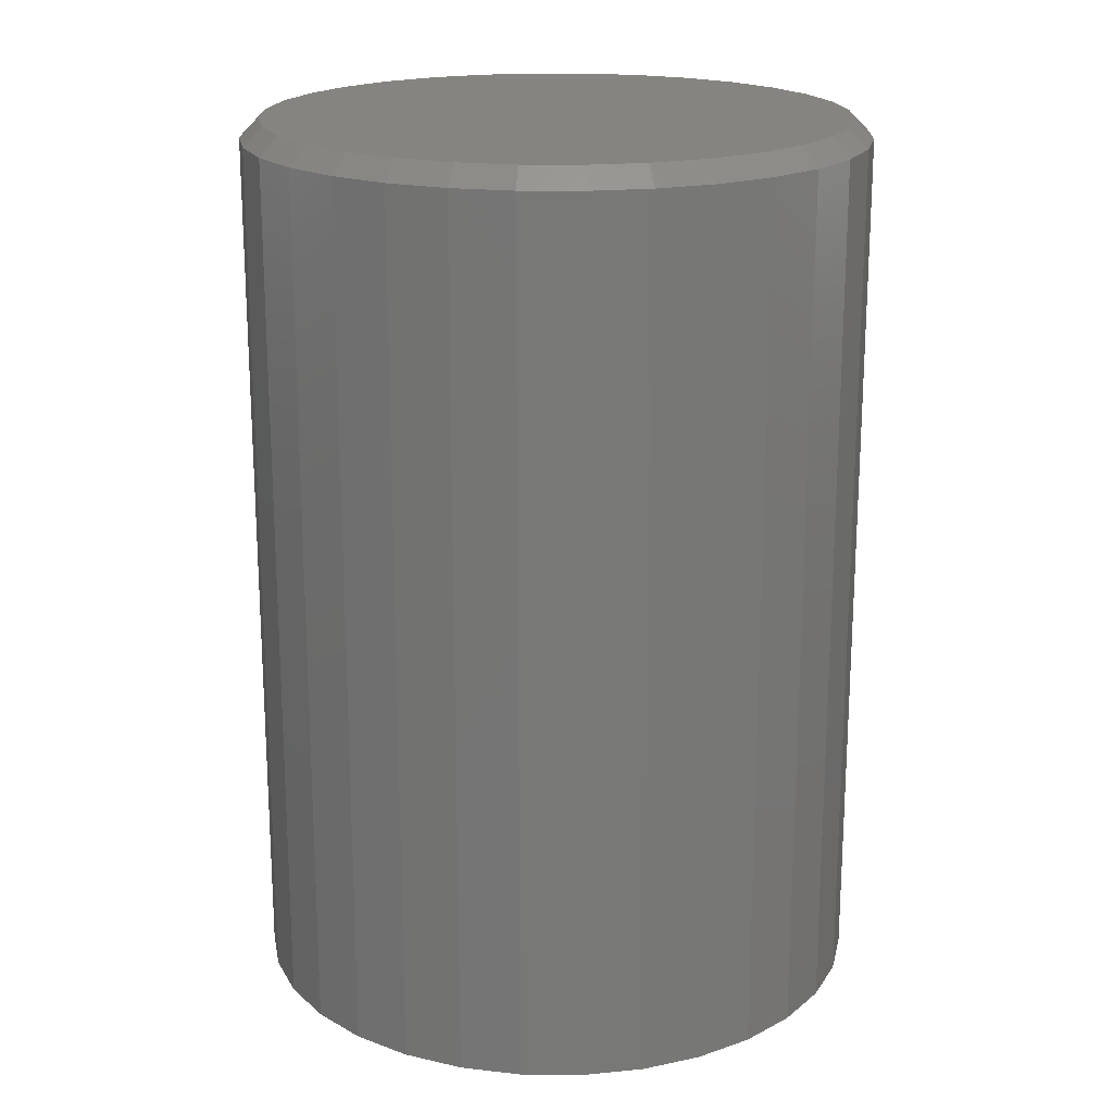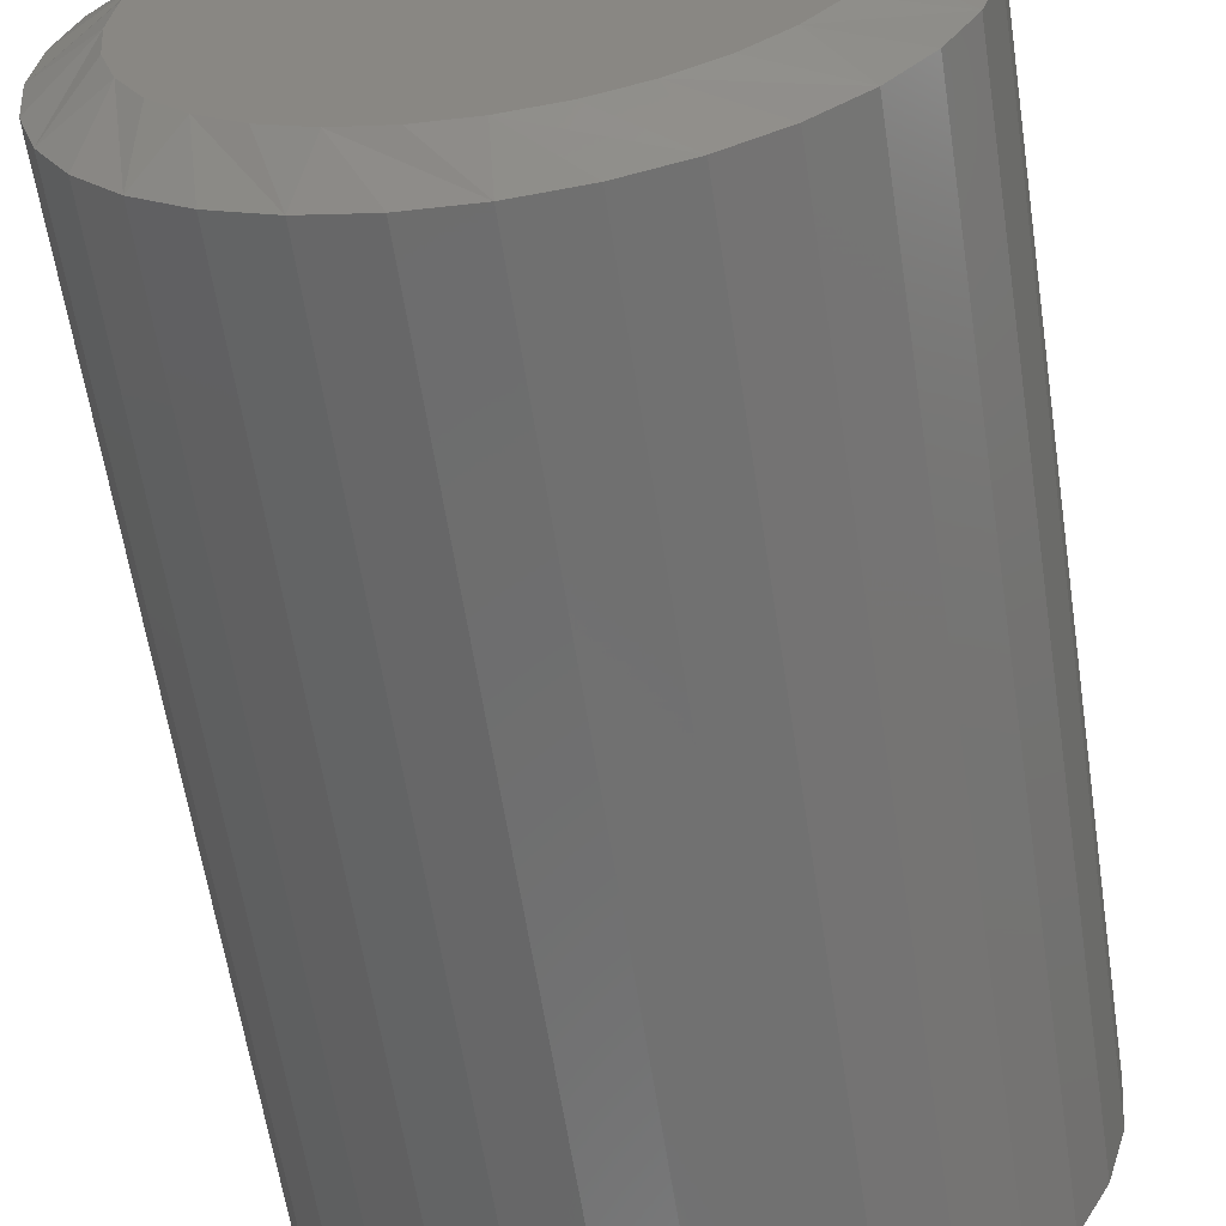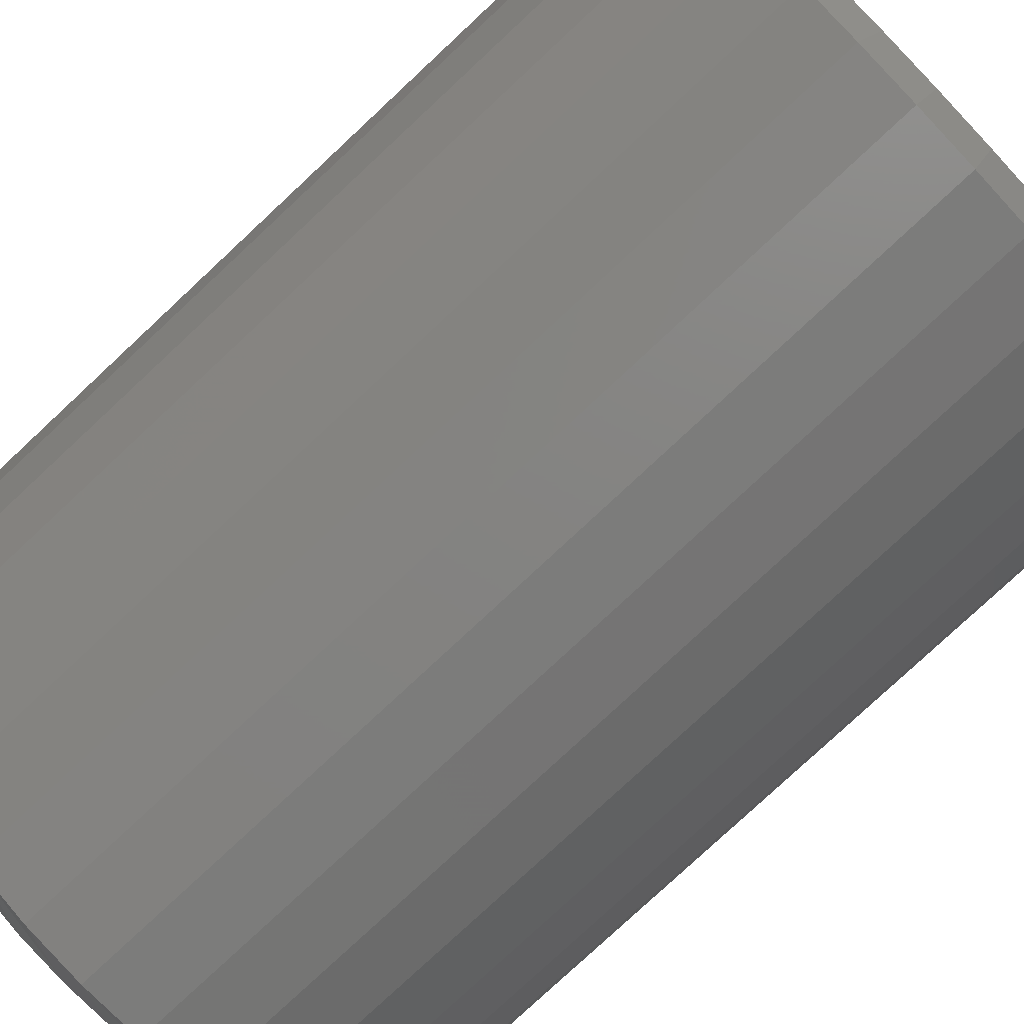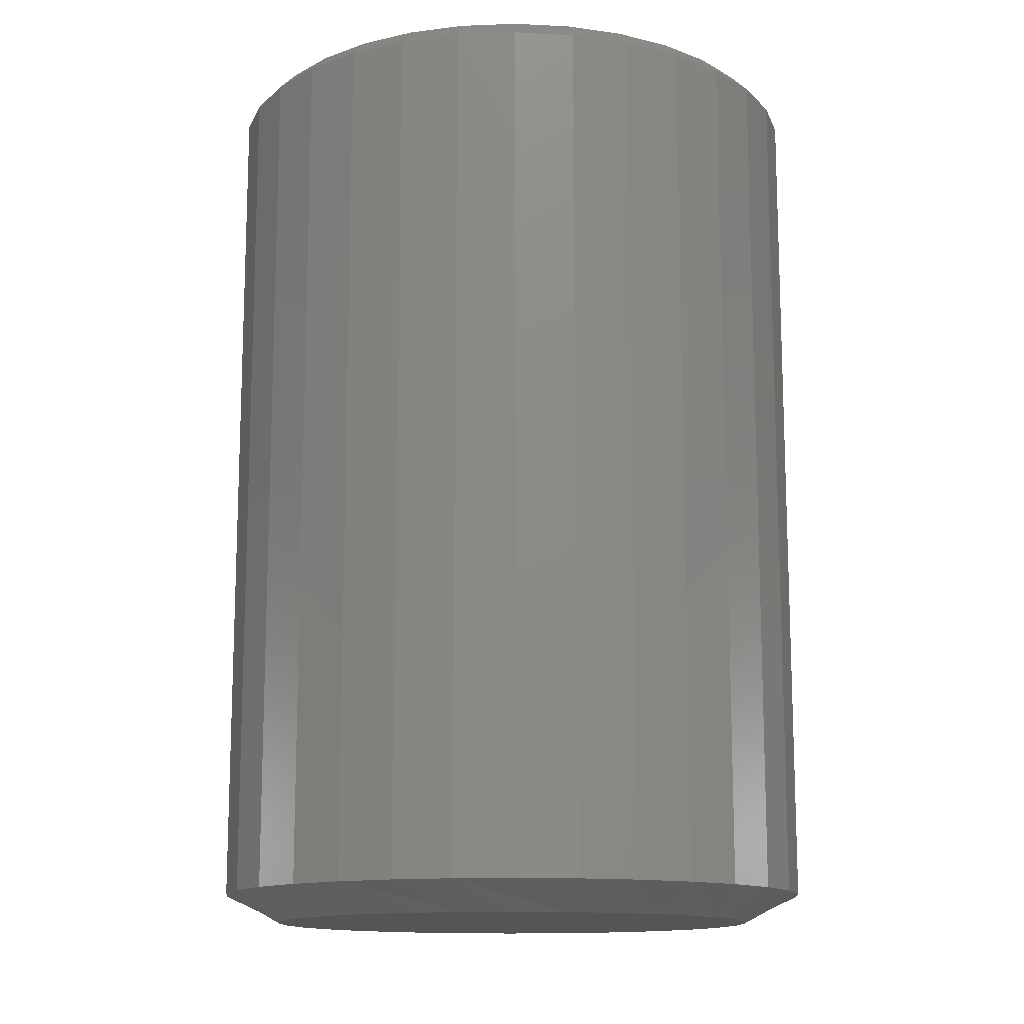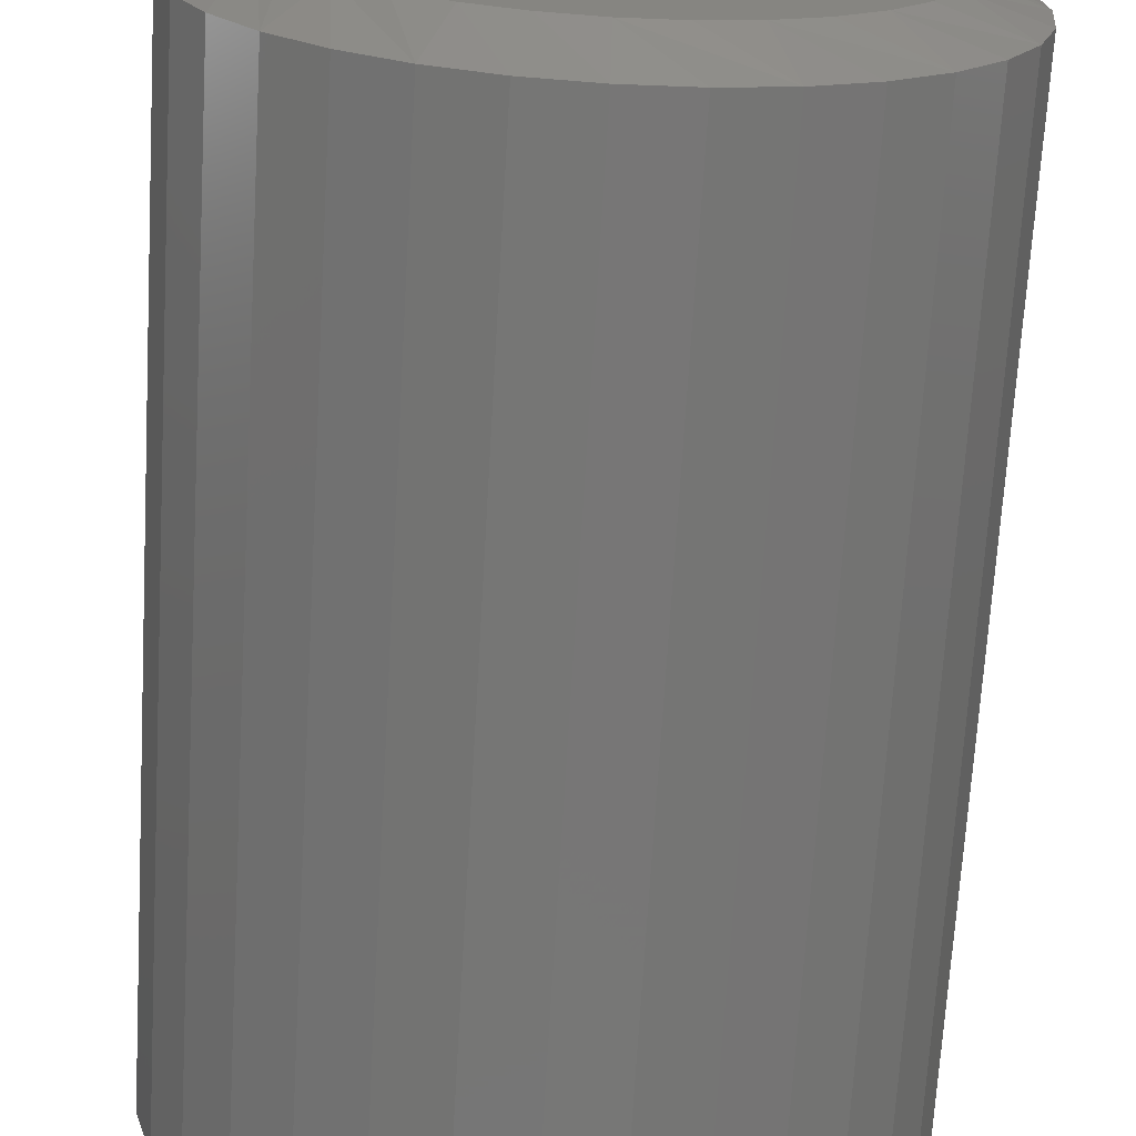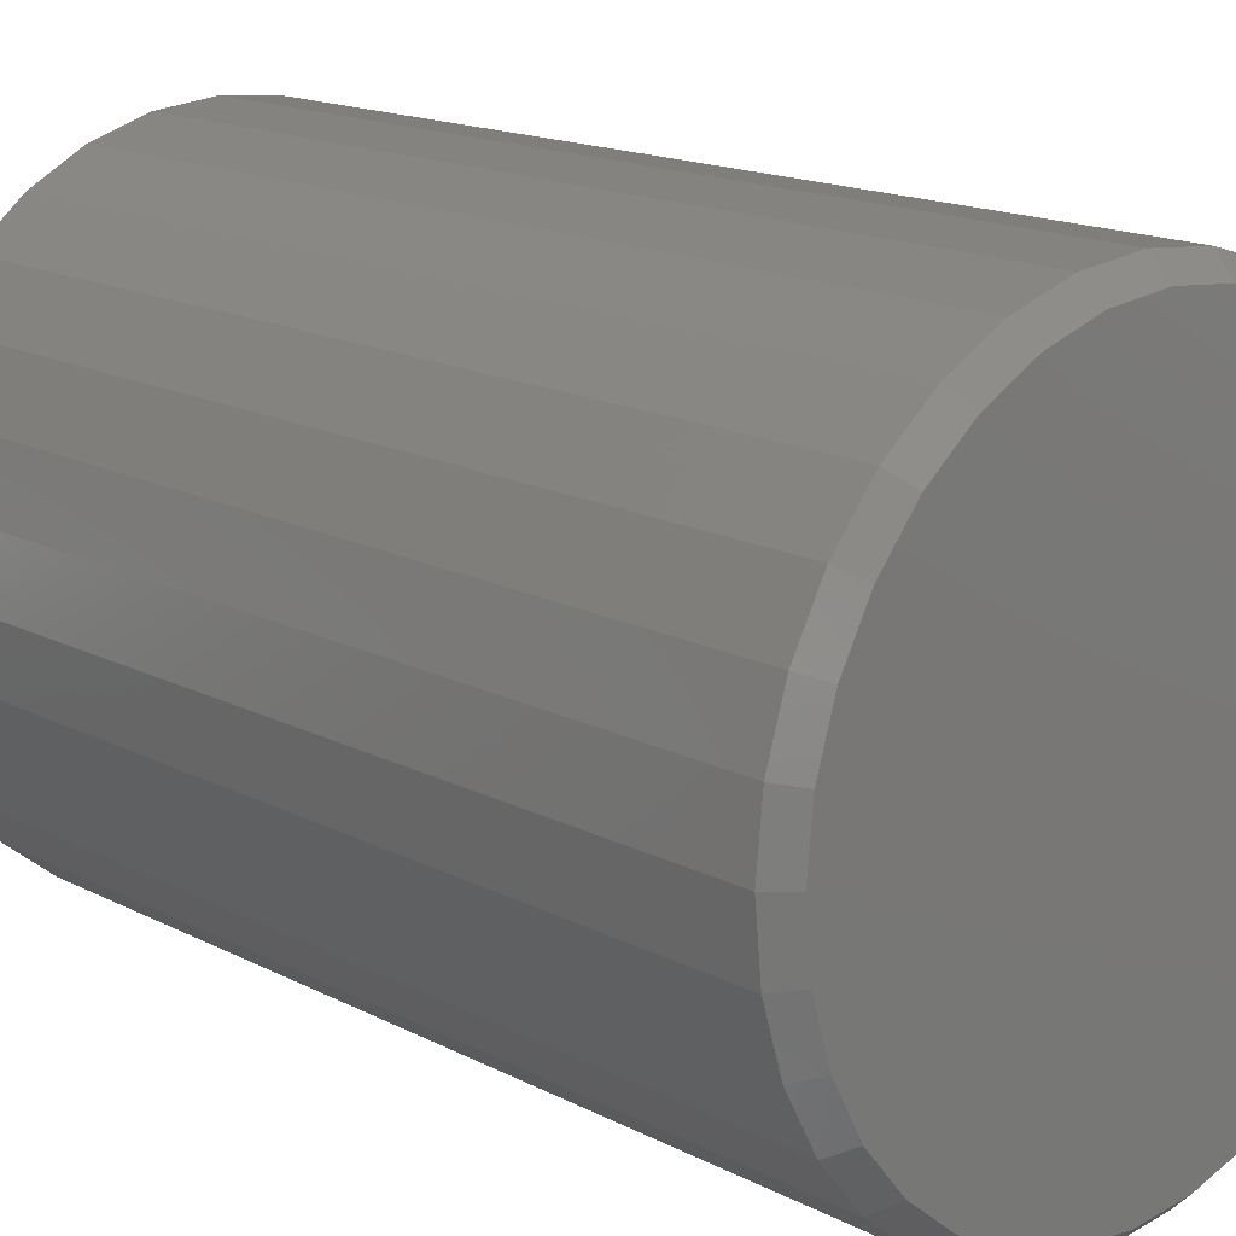
<metadata>
{"format":"stl","ext":"stl","renderer":"f3d","projection":"perspective","resolution":1024,"background":"white","views":[{"elev":19.3,"azim":119.0,"up":"+Y"},{"elev":-61.4,"azim":8.7,"up":"+Z"},{"elev":-79.4,"azim":133.0,"up":"+Z"},{"elev":-13.4,"azim":100.6,"up":"+Y"},{"elev":-69.1,"azim":-3.4,"up":"+Z"},{"elev":15.9,"azim":137.1,"up":"+Z"}]}
</metadata>
<code>
# stl→obj: 128 verts, 252 faces
v 0.2553 -0.01562 -3.172e-16
v 0.2553 -0.7266 -9.281e-17
v 0.2504 -0.01562 -0.04929
v 0.2504 -0.7266 -0.04929
v 0.236 -0.01562 -0.09668
v 0.236 -0.7266 -0.09668
v 0.2127 -0.01562 -0.1404
v 0.2127 -0.7266 -0.1404
v 0.1813 -0.01562 -0.1786
v 0.1813 -0.7266 -0.1786
v 0.143 -0.01562 -0.2101
v 0.143 -0.7266 -0.2101
v 0.09931 -0.01562 -0.2334
v 0.09931 -0.7266 -0.2334
v 0.05192 -0.01562 -0.2478
v 0.05192 -0.7266 -0.2478
v 0.002632 -0.01562 -0.2526
v 0.002632 -0.7266 -0.2526
v -0.04665 -0.01562 -0.2478
v -0.04665 -0.7266 -0.2478
v -0.09405 -0.01562 -0.2334
v -0.09405 -0.7266 -0.2334
v -0.1377 -0.01562 -0.2101
v -0.1377 -0.7266 -0.2101
v -0.176 -0.01562 -0.1786
v -0.176 -0.7266 -0.1786
v -0.2074 -0.01562 -0.1404
v -0.2074 -0.7266 -0.1404
v -0.2308 -0.01562 -0.09668
v -0.2308 -0.7266 -0.09668
v -0.2451 -0.01562 -0.04929
v -0.2451 -0.7266 -0.04929
v -0.25 -0.01562 3.094e-17
v -0.25 -0.7266 3.094e-17
v -0.2451 -0.01562 0.04929
v -0.2451 -0.7266 0.04929
v -0.2308 -0.01562 0.09668
v -0.2308 -0.7266 0.09668
v -0.2074 -0.01562 0.1404
v -0.2074 -0.7266 0.1404
v -0.176 -0.01562 0.1786
v -0.176 -0.7266 0.1786
v -0.1377 -0.01562 0.2101
v -0.1377 -0.7266 0.2101
v -0.09405 -0.01562 0.2334
v -0.09405 -0.7266 0.2334
v -0.04665 -0.01562 0.2478
v -0.04665 -0.7266 0.2478
v 0.002632 -0.01562 0.2526
v 0.002632 -0.7266 0.2526
v 0.05192 -0.01562 0.2478
v 0.05192 -0.7266 0.2478
v 0.09931 -0.01562 0.2334
v 0.09931 -0.7266 0.2334
v 0.143 -0.01562 0.2101
v 0.143 -0.7266 0.2101
v 0.1813 -0.01562 0.1786
v 0.1813 -0.7266 0.1786
v 0.2127 -0.01562 0.1404
v 0.2127 -0.7266 0.1404
v 0.236 -0.01562 0.09668
v 0.236 -0.7266 0.09668
v 0.2504 -0.01562 0.04929
v 0.2504 -0.7266 0.04929
v -0.03751 -0.75 0.2018
v 0.04277 -0.75 0.2018
v 0.002633 -0.75 0.2058
v -0.07611 -0.75 0.1901
v 0.08137 -0.75 0.1901
v 0.08137 -0.75 -0.1901
v -0.03751 -0.75 -0.2018
v 0.04277 -0.75 -0.2018
v 0.002632 -0.75 -0.2058
v 0.1169 -0.75 0.1711
v -0.1117 -0.75 0.1711
v 0.1481 -0.75 0.1455
v -0.1429 -0.75 0.1455
v 0.1737 -0.75 0.1143
v -0.1684 -0.75 0.1143
v 0.1927 -0.75 0.07874
v -0.1875 -0.75 0.07874
v 0.2044 -0.75 0.04014
v -0.1992 -0.75 0.04014
v 0.2084 -0.75 -1.308e-16
v -0.2031 -0.75 3.054e-06
v 0.2044 -0.75 -0.04014
v -0.1992 -0.75 -0.04014
v 0.1927 -0.75 -0.07874
v -0.1875 -0.75 -0.07874
v 0.1737 -0.75 -0.1143
v -0.1684 -0.75 -0.1143
v 0.1481 -0.75 -0.1455
v -0.1429 -0.75 -0.1455
v 0.1169 -0.75 -0.1711
v -0.1117 -0.75 -0.1711
v -0.07611 -0.75 -0.1901
v 0.002632 1.402e-17 0.237
v 0.04887 1.659e-17 0.2325
v -0.04361 1.146e-17 0.2325
v -0.08807 8.989e-18 0.219
v 0.09333 1.906e-17 0.219
v 0.04887 1.659e-17 -0.2325
v -0.04361 1.146e-17 -0.2325
v 0.09333 1.906e-17 -0.219
v 0.002632 1.402e-17 -0.237
v -0.08807 8.989e-18 -0.219
v -0.129 6.715e-18 -0.1971
v 0.1343 2.133e-17 -0.1971
v -0.165 4.721e-18 -0.1676
v 0.1702 2.333e-17 -0.1676
v -0.1944 3.085e-18 -0.1317
v 0.1997 2.496e-17 -0.1317
v -0.2163 1.869e-18 -0.0907
v 0.2216 2.618e-17 -0.0907
v -0.2298 1.12e-18 -0.04624
v 0.2351 2.693e-17 -0.04624
v -0.2344 8.674e-19 -1.077e-16
v 0.2396 2.718e-17 -1.185e-16
v -0.2298 1.12e-18 0.04624
v 0.2351 2.693e-17 0.04624
v -0.2163 1.869e-18 0.0907
v 0.2216 2.618e-17 0.0907
v -0.1944 3.085e-18 0.1317
v 0.1997 2.496e-17 0.1317
v -0.165 4.721e-18 0.1676
v 0.1702 2.333e-17 0.1676
v -0.129 6.715e-18 0.1971
v 0.1343 2.133e-17 0.1971
f 1 2 3
f 3 2 4
f 3 4 5
f 5 4 6
f 5 6 7
f 7 6 8
f 7 8 9
f 9 8 10
f 9 10 11
f 11 10 12
f 11 12 13
f 13 12 14
f 13 14 15
f 15 14 16
f 15 16 17
f 17 16 18
f 17 18 19
f 19 18 20
f 19 20 21
f 21 20 22
f 21 22 23
f 23 22 24
f 23 24 25
f 25 24 26
f 25 26 27
f 27 26 28
f 27 28 29
f 29 28 30
f 29 30 31
f 31 30 32
f 31 32 33
f 33 32 34
f 33 34 35
f 35 34 36
f 35 36 37
f 37 36 38
f 37 38 39
f 39 38 40
f 39 40 41
f 41 40 42
f 41 42 43
f 43 42 44
f 43 44 45
f 45 44 46
f 45 46 47
f 47 46 48
f 47 48 49
f 49 48 50
f 49 50 51
f 51 50 52
f 51 52 53
f 53 52 54
f 53 54 55
f 55 54 56
f 55 56 57
f 57 56 58
f 57 58 59
f 59 58 60
f 59 60 61
f 61 60 62
f 61 62 63
f 63 62 64
f 63 64 1
f 1 64 2
f 65 66 67
f 66 65 68
f 66 68 69
f 70 71 72
f 72 71 73
f 69 68 74
f 74 68 75
f 74 75 76
f 76 75 77
f 76 77 78
f 78 77 79
f 78 79 80
f 80 79 81
f 80 81 82
f 82 81 83
f 82 83 84
f 84 83 85
f 84 85 86
f 86 85 87
f 86 87 88
f 88 87 89
f 88 89 90
f 90 89 91
f 90 91 92
f 92 91 93
f 92 93 94
f 94 93 95
f 94 95 70
f 70 95 96
f 70 96 71
f 81 38 36
f 2 64 84
f 80 62 60
f 76 58 56
f 69 54 52
f 67 50 48
f 68 46 44
f 77 42 40
f 85 83 34
f 34 83 81
f 34 81 36
f 80 82 62
f 62 82 84
f 62 84 64
f 76 78 58
f 58 78 80
f 58 80 60
f 69 74 54
f 54 74 76
f 54 76 56
f 67 66 50
f 50 66 69
f 50 69 52
f 68 65 46
f 46 65 67
f 46 67 48
f 77 75 42
f 42 75 68
f 42 68 44
f 81 79 38
f 38 79 77
f 38 77 40
f 88 6 4
f 34 32 85
f 89 30 28
f 93 26 24
f 96 22 20
f 73 18 16
f 70 14 12
f 92 10 8
f 84 86 2
f 2 86 88
f 2 88 4
f 89 87 30
f 30 87 85
f 30 85 32
f 93 91 26
f 26 91 89
f 26 89 28
f 96 95 22
f 22 95 93
f 22 93 24
f 73 71 18
f 18 71 96
f 18 96 20
f 70 72 14
f 14 72 73
f 14 73 16
f 92 94 10
f 10 94 70
f 10 70 12
f 88 90 6
f 6 90 92
f 6 92 8
f 97 98 99
f 100 99 98
f 101 100 98
f 102 103 104
f 105 103 102
f 103 106 104
f 104 106 107
f 104 107 108
f 108 107 109
f 108 109 110
f 110 109 111
f 110 111 112
f 112 111 113
f 112 113 114
f 114 113 115
f 114 115 116
f 116 115 117
f 116 117 118
f 118 117 119
f 118 119 120
f 120 119 121
f 120 121 122
f 122 121 123
f 122 123 124
f 124 123 125
f 124 125 126
f 126 125 127
f 126 127 128
f 128 127 100
f 128 100 101
f 49 98 97
f 97 47 49
f 128 55 126
f 126 55 57
f 126 57 124
f 124 57 59
f 124 59 122
f 122 59 61
f 122 61 120
f 120 61 63
f 120 63 118
f 118 63 1
f 43 127 41
f 41 127 125
f 41 125 39
f 39 125 123
f 39 123 37
f 37 123 121
f 37 121 35
f 35 121 119
f 35 119 33
f 33 119 117
f 55 128 53
f 53 128 101
f 53 101 51
f 51 101 98
f 51 98 49
f 127 43 100
f 100 43 45
f 100 45 99
f 99 45 47
f 99 47 97
f 17 103 105
f 105 15 17
f 107 23 109
f 109 23 25
f 109 25 111
f 111 25 27
f 111 27 113
f 113 27 29
f 113 29 115
f 115 29 31
f 115 31 117
f 117 31 33
f 11 108 9
f 9 108 110
f 9 110 7
f 7 110 112
f 7 112 5
f 5 112 114
f 5 114 3
f 3 114 116
f 3 116 1
f 1 116 118
f 23 107 21
f 21 107 106
f 21 106 19
f 19 106 103
f 19 103 17
f 108 11 104
f 104 11 13
f 104 13 102
f 102 13 15
f 102 15 105

</code>
